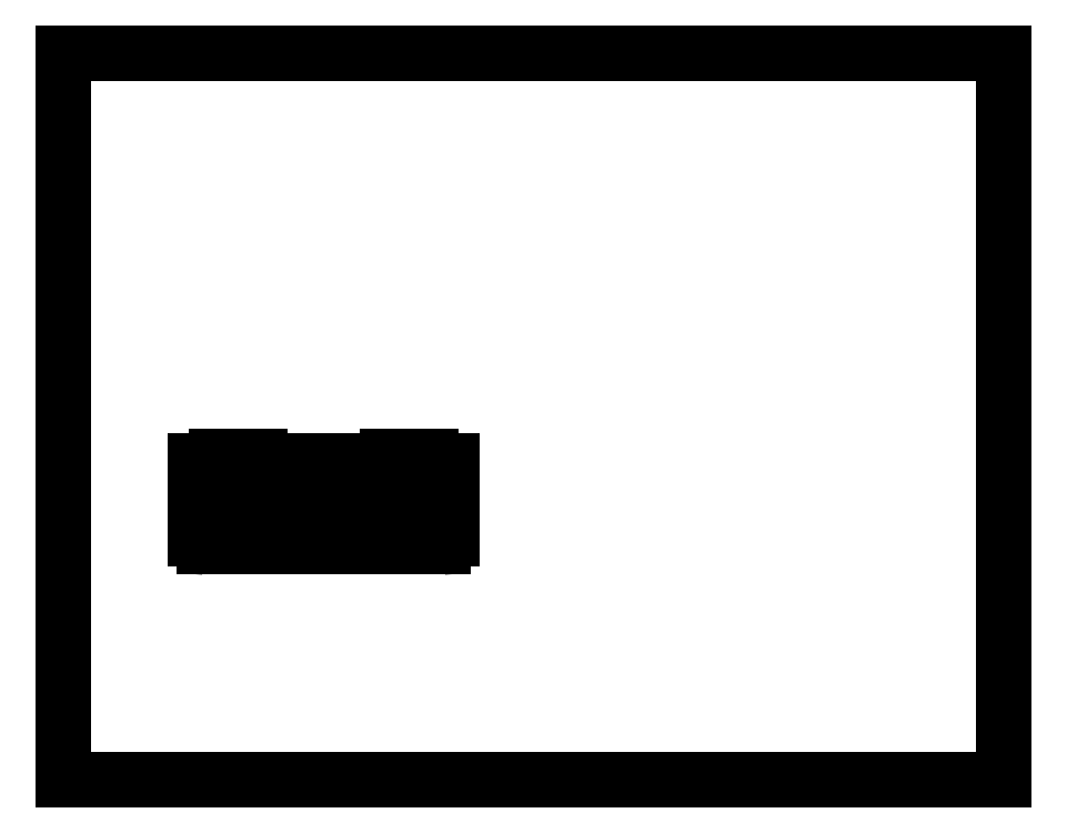
<metadata>
{"format":"dxf","ext":"dxf","renderer":"ezdxf+matplotlib","layout":"modelspace","background":"white","min_lineweight":24,"dpi":150}
</metadata>
<code>
0
SECTION
2
ENTITIES
0
LINE
8
0
10
0
20
0
11
0
21
17
0
LINE
8
0
10
0
20
0
11
22
21
0
0
LINE
8
0
10
0
20
17
11
22
21
17
0
LINE
8
0
10
22
20
0
11
22
21
17
0
LINE
8
0
10
3.08
20
7.449
11
3.08
21
5.649
0
LINE
8
0
10
3.48
20
6.949
11
3.48
21
7.199
0
LINE
8
0
10
3.58
20
7.574
11
3.58
21
7.449
0
LINE
8
0
10
3.332
20
6.272
11
3.394
21
6.378
0
LINE
8
0
10
3.567
20
6.378
11
3.729
21
6.098
0
LINE
8
0
10
3.794
20
6.136
11
3.632
21
6.416
0
LINE
8
0
10
4.28
20
7.199
11
4.28
21
6.949
0
LINE
8
0
10
4.58
20
7.449
11
4.58
21
7.574
0
LINE
8
0
10
4.129
20
6.416
11
3.967
21
6.136
0
LINE
8
0
10
4.032
20
6.098
11
4.194
21
6.378
0
LINE
8
0
10
4.531
20
6.962
11
4.594
21
7.071
0
LINE
8
0
10
4.367
20
6.378
11
4.529
21
6.098
0
LINE
8
0
10
4.594
20
6.136
11
4.432
21
6.416
0
LINE
8
0
10
3.28
20
5.449
11
8.88
21
5.449
0
LINE
8
0
10
5.329
20
7.109
11
5.167
21
6.828
0
LINE
8
0
10
4.929
20
6.416
11
4.767
21
6.136
0
LINE
8
0
10
4.832
20
6.098
11
4.994
21
6.378
0
LINE
8
0
10
5.232
20
6.791
11
5.394
21
7.071
0
LINE
8
02___PRT_ALL_AXES
10
8.18
20
5.499
11
8.43
21
5.499
0
LINE
8
02___PRT_ALL_AXES
10
8.43
20
5.624
11
8.18
21
5.624
0
LINE
8
02___PRT_ALL_AXES
10
8.68
20
5.649
11
8.98
21
5.649
0
LINE
8
0
10
4.767
20
7.071
11
4.929
21
6.791
0
LINE
8
0
10
5.167
20
6.378
11
5.329
21
6.098
0
LINE
8
02___PRT_ALL_AXES
10
8.98
20
5.849
11
8.68
21
5.849
0
LINE
8
0
10
5.394
20
6.136
11
5.232
21
6.416
0
LINE
8
0
10
4.994
20
6.828
11
4.832
21
7.109
0
LINE
8
02___PRT_ALL_AXES
10
8.179
20
5.924
11
8.43
21
5.924
0
LINE
8
0
10
7.642
20
5.948
11
7.318
21
5.948
0
LINE
8
0
10
6.842
20
5.948
11
6.518
21
5.948
0
LINE
8
0
10
6.042
20
5.948
11
5.718
21
5.948
0
LINE
8
0
10
5.242
20
5.948
11
4.918
21
5.948
0
LINE
8
0
10
4.442
20
5.948
11
4.118
21
5.948
0
LINE
8
02___PRT_ALL_AXES
10
8.43
20
6.049
11
8.179
21
6.049
0
LINE
8
0
10
6.129
20
7.109
11
5.967
21
6.828
0
LINE
8
0
10
5.729
20
6.416
11
5.567
21
6.136
0
LINE
8
0
10
8.061
20
6.299
11
8.029
21
6.299
0
LINE
8
0
10
5.632
20
6.098
11
5.794
21
6.378
0
LINE
8
0
10
6.032
20
6.791
11
6.194
21
7.071
0
LINE
8
0
10
9.04
20
6.427
11
8.44
21
6.427
0
LINE
8
0
10
5.567
20
7.071
11
5.729
21
6.791
0
LINE
8
0
10
5.967
20
6.378
11
6.129
21
6.098
0
LINE
8
0
10
6.194
20
6.136
11
6.032
21
6.416
0
LINE
8
0
10
5.794
20
6.828
11
5.632
21
7.109
0
LINE
8
0
10
3.718
20
6.566
11
4.042
21
6.566
0
LINE
8
0
10
4.518
20
6.566
11
4.842
21
6.566
0
LINE
8
0
10
5.318
20
6.566
11
5.642
21
6.566
0
LINE
8
0
10
6.118
20
6.566
11
6.442
21
6.566
0
LINE
8
0
10
6.918
20
6.566
11
7.242
21
6.566
0
LINE
8
0
10
7.718
20
6.566
11
8.042
21
6.566
0
LINE
8
0
10
7.242
20
6.641
11
6.918
21
6.641
0
LINE
8
0
10
6.442
20
6.641
11
6.118
21
6.641
0
LINE
8
0
10
5.642
20
6.641
11
5.318
21
6.641
0
LINE
8
0
10
4.842
20
6.641
11
4.518
21
6.641
0
LINE
8
0
10
8.44
20
6.677
11
9.04
21
6.677
0
LINE
8
0
10
6.929
20
7.109
11
6.767
21
6.828
0
LINE
8
0
10
6.529
20
6.416
11
6.367
21
6.136
0
LINE
8
0
10
8.68
20
6.949
11
7.88
21
6.949
0
LINE
8
0
10
4.28
20
6.949
11
3.48
21
6.949
0
LINE
8
0
10
6.432
20
6.098
11
6.594
21
6.378
0
LINE
8
0
10
6.832
20
6.791
11
6.994
21
7.071
0
LINE
8
0
10
6.367
20
7.071
11
6.529
21
6.791
0
LINE
8
0
10
6.767
20
6.378
11
6.929
21
6.098
0
LINE
8
0
10
6.994
20
6.136
11
6.832
21
6.416
0
LINE
8
0
10
6.594
20
6.828
11
6.432
21
7.109
0
LINE
8
0
10
7.38
20
7.199
11
7.227
21
7.199
0
LINE
8
0
10
6.934
20
7.199
11
6.427
21
7.199
0
LINE
8
0
10
6.134
20
7.199
11
5.627
21
7.199
0
LINE
8
0
10
5.334
20
7.199
11
4.827
21
7.199
0
LINE
8
0
10
3.48
20
7.199
11
4.28
21
7.199
0
LINE
8
0
10
7.88
20
7.199
11
8.68
21
7.199
0
LINE
8
0
10
9.08
20
7.449
11
8.58
21
7.449
0
LINE
8
0
10
7.58
20
7.449
11
4.58
21
7.449
0
LINE
8
0
10
3.58
20
7.449
11
3.08
21
7.449
0
LINE
8
0
10
8.58
20
7.574
11
7.58
21
7.574
0
LINE
8
0
10
4.58
20
7.574
11
3.58
21
7.574
0
LINE
8
0
10
7.63
20
6.939
11
7.567
21
6.828
0
LINE
8
0
10
7.329
20
6.416
11
7.167
21
6.136
0
LINE
8
0
10
7.232
20
6.098
11
7.394
21
6.378
0
LINE
8
0
10
7.167
20
7.071
11
7.329
21
6.791
0
LINE
8
0
10
7.567
20
6.378
11
7.729
21
6.098
0
LINE
8
0
10
7.794
20
6.136
11
7.632
21
6.416
0
LINE
8
0
10
7.394
20
6.828
11
7.232
21
7.109
0
LINE
8
0
10
7.58
20
7.574
11
7.58
21
7.449
0
LINE
8
0
10
7.88
20
6.949
11
7.88
21
7.199
0
LINE
8
0
10
7.929
20
6.199
11
7.929
21
6.098
0
LINE
8
0
10
8.129
20
6.416
11
8.061
21
6.299
0
LINE
8
0
10
8.173
20
6.342
11
8.18
21
6.356
0
LINE
8
02___PRT_ALL_AXES
10
8.179
20
6.049
11
8.179
21
5.924
0
LINE
8
02___PRT_ALL_AXES
10
8.18
20
5.624
11
8.18
21
5.499
0
LINE
8
02___PRT_ALL_AXES
10
8.43
20
5.499
11
8.43
21
5.624
0
LINE
8
02___PRT_ALL_AXES
10
8.43
20
5.924
11
8.43
21
6.049
0
LINE
8
0
10
8.44
20
6.427
11
8.44
21
6.677
0
LINE
8
0
10
8.58
20
7.449
11
8.58
21
7.574
0
LINE
8
0
10
8.68
20
7.199
11
8.68
21
6.949
0
LINE
8
02___PRT_ALL_AXES
10
8.68
20
5.849
11
8.68
21
5.649
0
LINE
8
02___PRT_ALL_AXES
10
8.98
20
5.649
11
8.98
21
5.849
0
LINE
8
0
10
9.04
20
6.677
11
9.04
21
6.427
0
LINE
8
0
10
9.08
20
5.649
11
9.08
21
7.449
0
ARC
8
0
10
3.43
20
5.699
40
0.375
50
44.95
51
76.11
0
ARC
8
0
10
3.58
20
6.305
40
0.25
50
187.6
51
256.1
0
ARC
8
0
10
3.28
20
5.649
40
0.2
50
180
51
270
0
CIRCLE
8
02___PRT_ALL_AXES
10
3.43
20
5.699
40
0.125
0
ARC
8
0
10
5.48
20
6.186
40
0.1
50
210
51
330
0
ARC
8
0
10
5.718
20
6.048
40
0.1
50
150
51
270
0
ARC
8
0
10
5.88
20
6.328
40
0.1
50
30
51
150
0
ARC
8
0
10
6.042
20
6.048
40
0.1
50
270
51
30
0
ARC
8
0
10
4.68
20
6.186
40
0.1
50
210
51
330
0
ARC
8
0
10
4.918
20
6.048
40
0.1
50
150
51
270
0
ARC
8
0
10
5.08
20
6.328
40
0.1
50
30
51
150
0
ARC
8
0
10
5.242
20
6.048
40
0.1
50
270
51
30
0
ARC
8
0
10
3.88
20
6.186
40
0.1
50
210
51
330
0
ARC
8
0
10
4.118
20
6.048
40
0.1
50
150
51
270
0
ARC
8
0
10
4.28
20
6.328
40
0.1
50
30
51
150
0
ARC
8
0
10
4.442
20
6.048
40
0.1
50
270
51
30
0
ARC
8
0
10
3.48
20
6.328
40
0.1
50
30
51
150
0
ARC
8
0
10
3.642
20
6.048
40
0.1
50
302.4
51
30
0
ARC
8
0
10
4.78
20
6.949
40
0.25
50
176.9
51
180
0
ARC
8
0
10
4.28
20
6.949
40
0.25
50
303.5
51
360
0
ARC
8
0
10
5.318
20
6.741
40
0.1
50
150
51
270
0
ARC
8
0
10
5.48
20
7.021
40
0.1
50
30
51
150
0
ARC
8
0
10
5.642
20
6.741
40
0.1
50
270
51
30
0
ARC
8
0
10
5.642
20
6.466
40
0.1
50
330
51
90
0
ARC
8
0
10
5.318
20
6.466
40
0.1
50
90
51
210
0
ARC
8
0
10
4.842
20
6.466
40
0.1
50
330
51
90
0
ARC
8
0
10
4.518
20
6.466
40
0.1
50
90
51
210
0
ARC
8
0
10
4.042
20
6.466
40
0.1
50
330
51
90
0
ARC
8
0
10
3.718
20
6.466
40
0.1
50
90
51
210
0
ARC
8
0
10
4.68
20
7.021
40
0.1
50
30
51
150
0
ARC
8
0
10
4.842
20
6.741
40
0.1
50
270
51
30
0
ARC
8
0
10
4.518
20
6.741
40
0.1
50
180.3
51
270
0
ARC
8
0
10
5.242
20
7.159
40
0.1
50
330
51
23.57
0
ARC
8
0
10
5.08
20
6.878
40
0.1
50
210
51
330
0
ARC
8
0
10
4.918
20
7.159
40
0.1
50
156.4
51
210
0
ARC
8
0
10
6.042
20
7.159
40
0.1
50
330
51
23.57
0
ARC
8
0
10
5.88
20
6.878
40
0.1
50
210
51
330
0
ARC
8
0
10
5.718
20
7.159
40
0.1
50
156.4
51
210
0
ARC
8
0
10
8.88
20
5.649
40
0.2
50
270
51
360
0
ARC
8
0
10
7.08
20
6.186
40
0.1
50
210
51
330
0
ARC
8
0
10
7.318
20
6.048
40
0.1
50
150
51
270
0
ARC
8
0
10
7.48
20
6.328
40
0.1
50
30
51
150
0
ARC
8
0
10
7.642
20
6.048
40
0.1
50
270
51
30
0
ARC
8
0
10
6.28
20
6.186
40
0.1
50
210
51
330
0
ARC
8
0
10
6.518
20
6.048
40
0.1
50
150
51
270
0
ARC
8
0
10
6.68
20
6.328
40
0.1
50
30
51
150
0
ARC
8
0
10
6.842
20
6.048
40
0.1
50
270
51
30
0
ARC
8
0
10
8.029
20
6.199
40
0.1
50
90
51
180
0
ARC
8
0
10
7.88
20
6.186
40
0.1
50
210
51
299
0
ARC
8
0
10
7.38
20
6.949
40
0.25
50
0
51
90
0
ARC
8
0
10
7.88
20
6.949
40
0.25
50
180
51
182.3
0
ARC
8
0
10
6.918
20
6.741
40
0.1
50
150
51
270
0
ARC
8
0
10
7.08
20
7.021
40
0.1
50
30
51
150
0
ARC
8
0
10
7.242
20
6.741
40
0.1
50
270
51
30
0
ARC
8
0
10
7.242
20
6.466
40
0.1
50
330
51
90
0
ARC
8
0
10
6.918
20
6.466
40
0.1
50
90
51
210
0
ARC
8
0
10
6.118
20
6.741
40
0.1
50
150
51
270
0
ARC
8
0
10
6.28
20
7.021
40
0.1
50
30
51
150
0
ARC
8
0
10
6.442
20
6.741
40
0.1
50
270
51
30
0
ARC
8
0
10
6.442
20
6.466
40
0.1
50
330
51
90
0
ARC
8
0
10
6.118
20
6.466
40
0.1
50
90
51
210
0
ARC
8
0
10
7.718
20
6.466
40
0.1
50
90
51
210
0
ARC
8
0
10
8.042
20
6.466
40
0.1
50
330
51
90
0
ARC
8
0
10
6.842
20
7.159
40
0.1
50
330
51
23.57
0
ARC
8
0
10
6.68
20
6.878
40
0.1
50
210
51
330
0
ARC
8
0
10
6.518
20
7.159
40
0.1
50
156.4
51
210
0
ARC
8
0
10
7.48
20
6.878
40
0.1
50
210
51
330
0
ARC
8
0
10
7.318
20
7.159
40
0.1
50
156.4
51
210
0
ENDSEC
0
EOF

</code>
